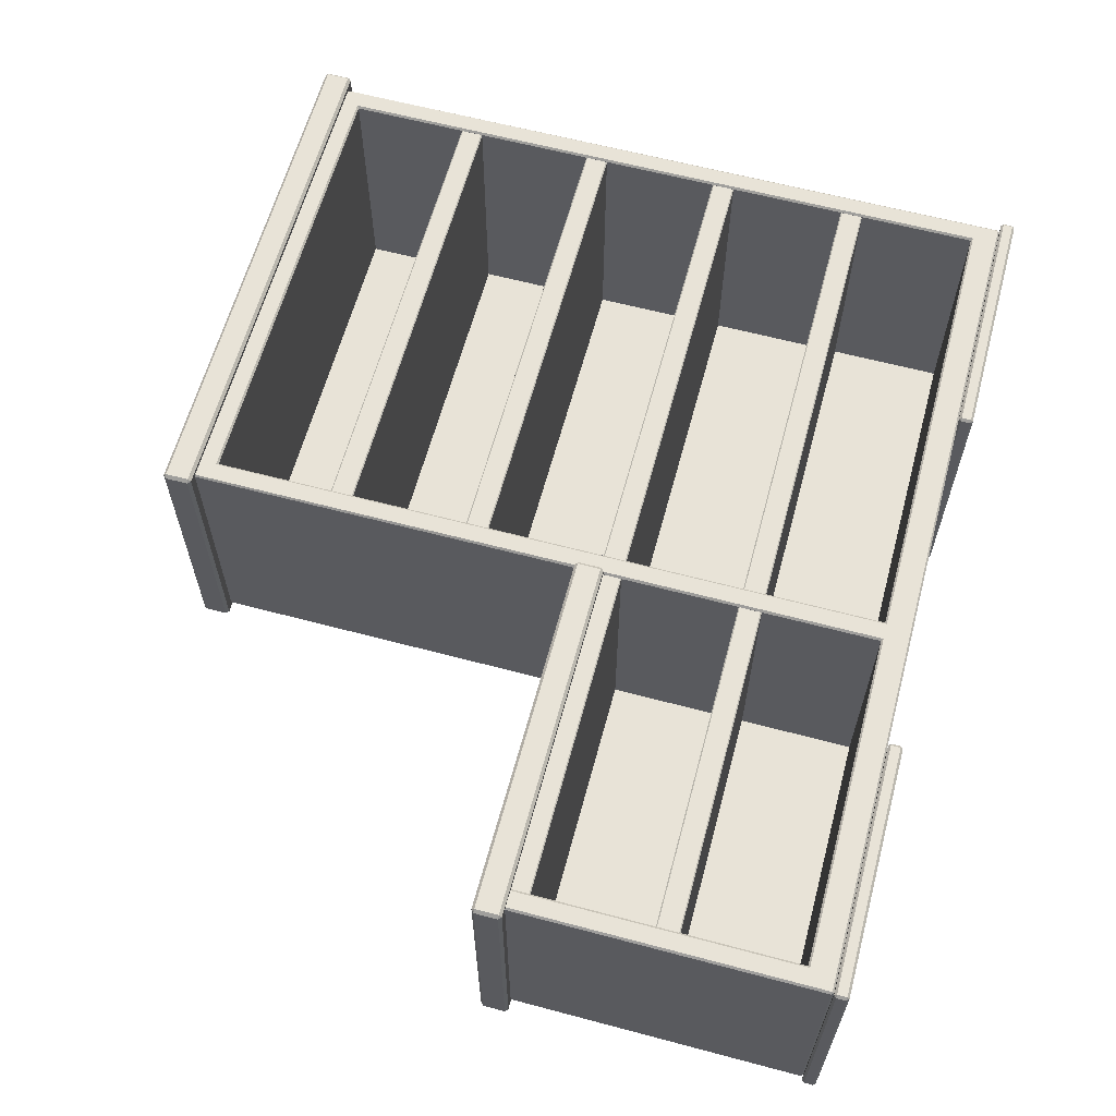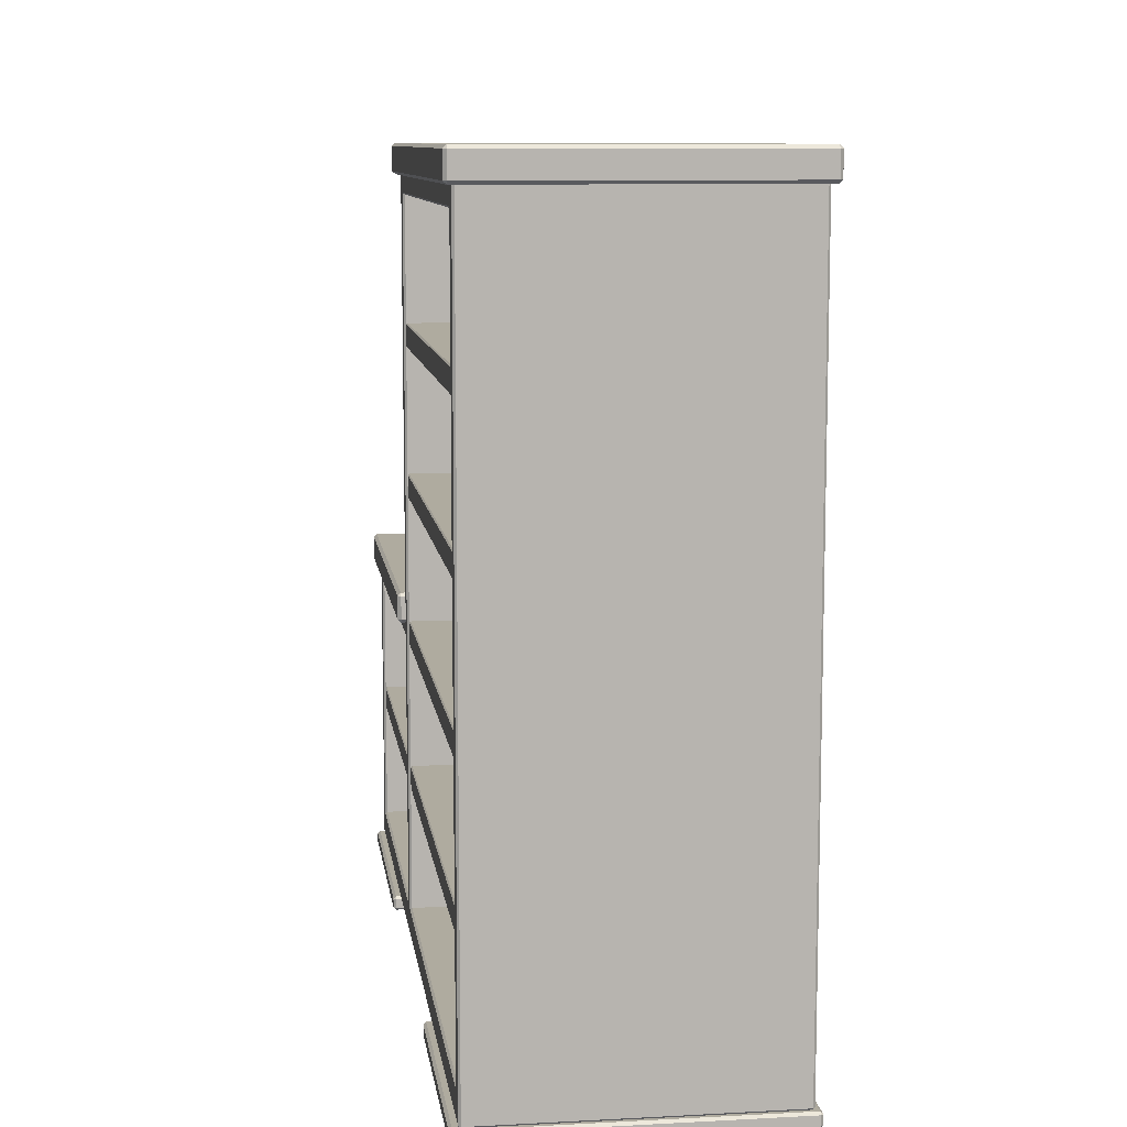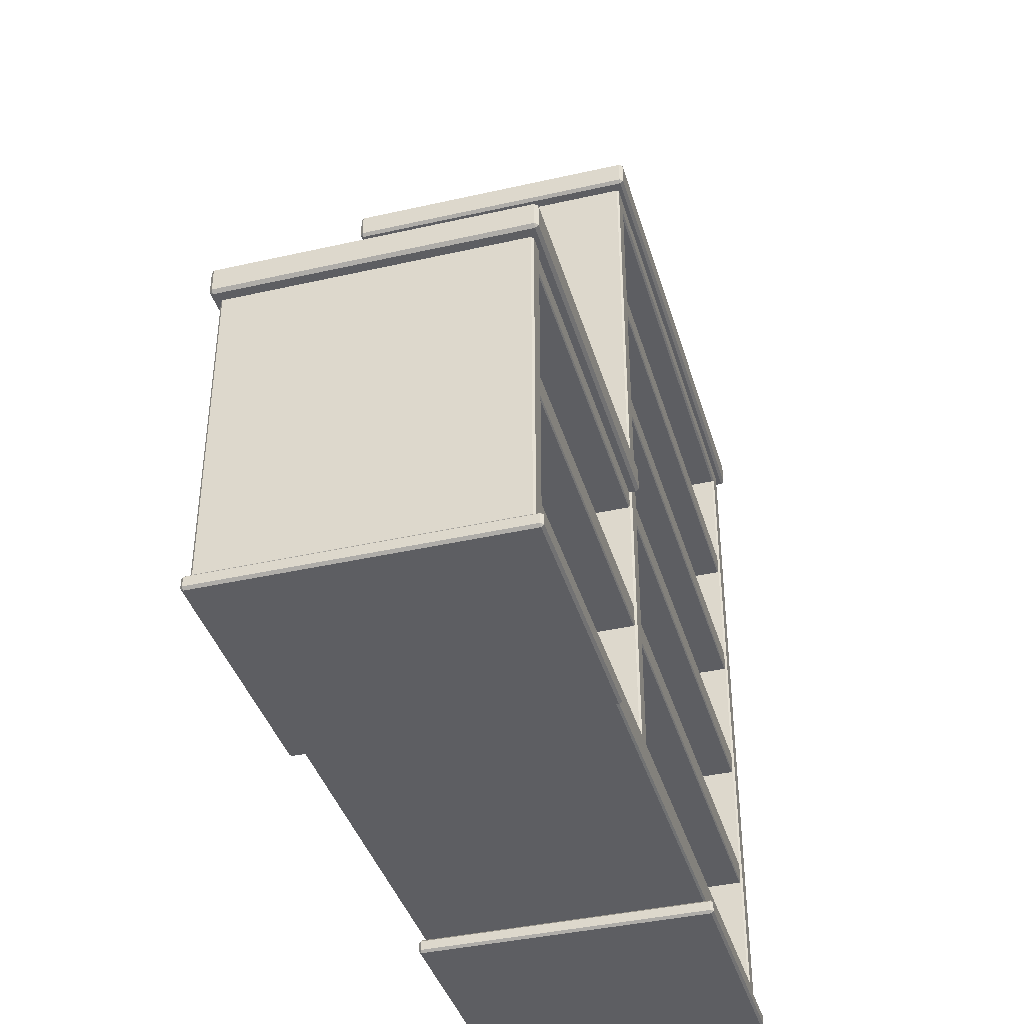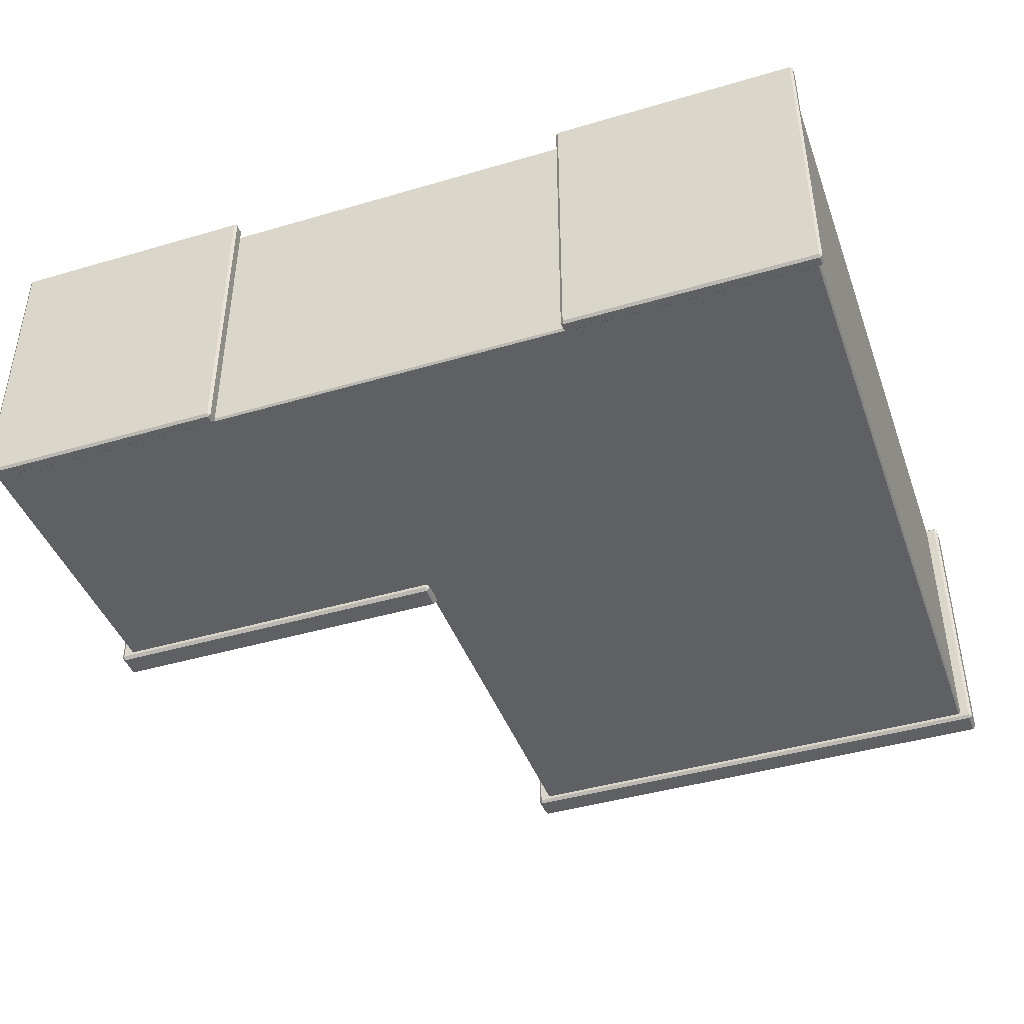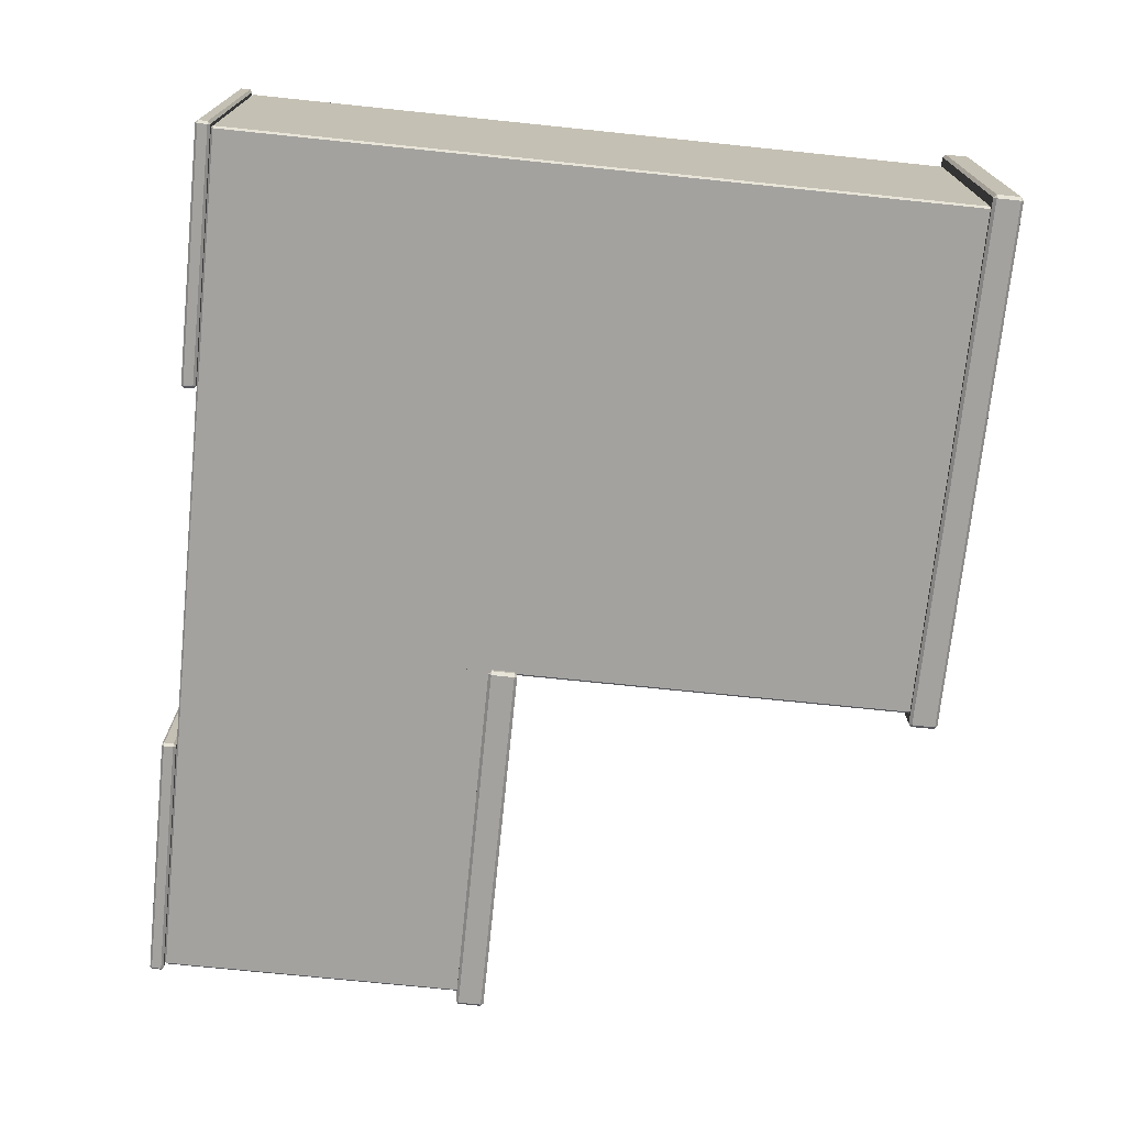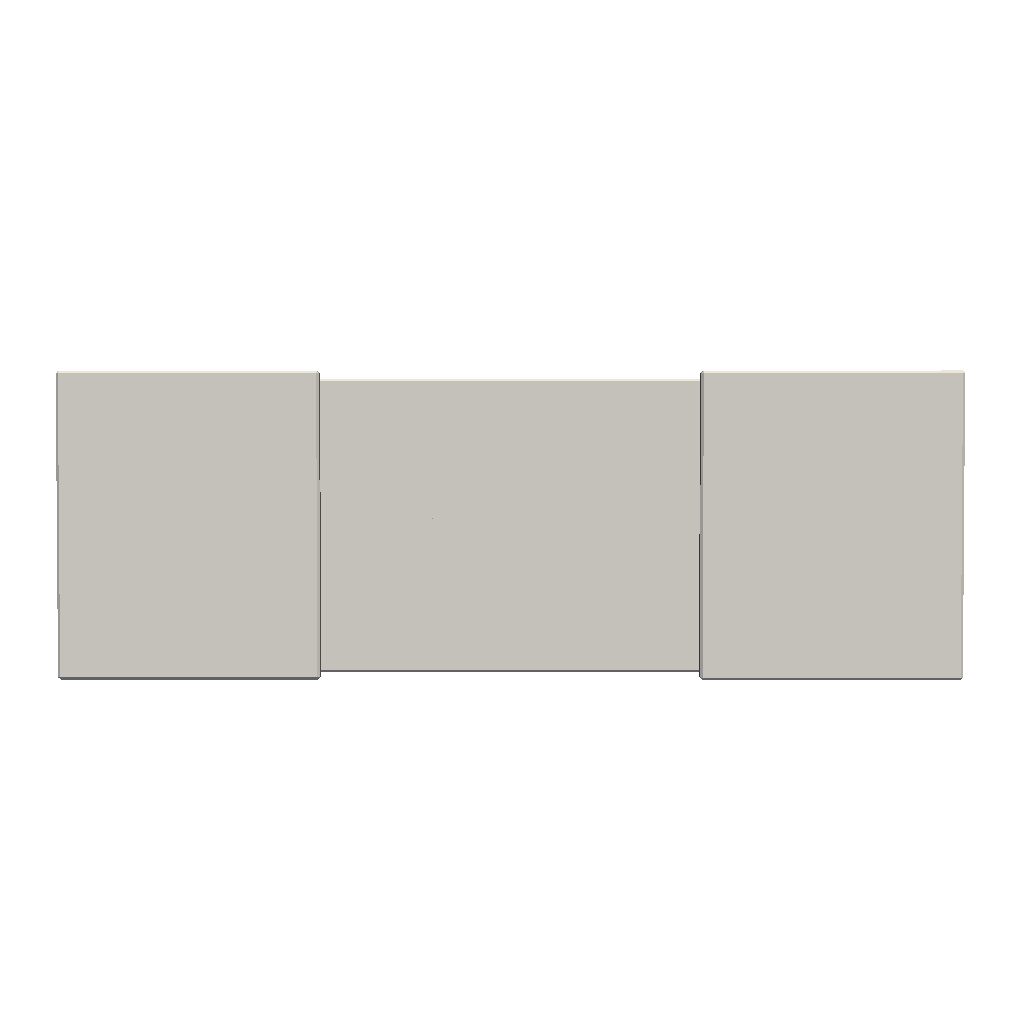
<metadata>
{"format":"obj","ext":"obj","renderer":"f3d","projection":"perspective","resolution":1024,"background":"white","views":[{"elev":62.3,"azim":-74.9,"up":"+Z"},{"elev":9.6,"azim":82.2,"up":"+Y"},{"elev":-39.0,"azim":-74.1,"up":"+Y"},{"elev":-42.8,"azim":19.3,"up":"+Z"},{"elev":-72.5,"azim":84.1,"up":"+Z"},{"elev":2.0,"azim":0.3,"up":"+Z"}]}
</metadata>
<code>
v -16.77 52.66 -35.74
v 119.2 52.66 -35.74
v -16.77 46.01 -35.74
v 119.2 46.01 -35.74
v 125.2 6e-06 42.44
v 125.9 0.6805 42.44
v 125.2 0.6805 43.19
v 52.85 0.6805 42.44
v 53.59 6e-06 42.44
v 53.59 0.6805 43.19
v 125.9 3.377 42.44
v 125.2 4.058 42.44
v 125.2 3.377 43.19
v 53.59 4.058 42.44
v 52.85 3.377 42.44
v 53.59 3.377 43.19
v 125.9 3.377 -42.04
v 125.2 3.377 -42.78
v 125.2 4.058 -42.04
v 53.59 3.377 -42.78
v 52.85 3.377 -42.04
v 53.59 4.058 -42.04
v 125.9 0.6805 -42.04
v 125.2 6e-06 -42.04
v 125.2 0.6805 -42.78
v 53.59 6e-06 -42.04
v 52.85 0.6805 -42.04
v 53.59 0.6805 -42.78
v 118.8 98.8 -35.33
v -16.34 98.8 -35.33
v 118.8 208.8 -35.33
v -16.34 208.8 -35.33
v 118.8 12 -35.33
v -16.34 12 -35.33
v -21.64 4.586 -41.06
v -21.64 4.058 -40.48
v -22.22 4.586 -40.48
v -22.22 98.8 -40.48
v -21.64 98.8 -41.06
v 124.1 4.577 41.06
v 124.1 4.058 40.48
v 124.7 4.586 40.48
v -21.63 4.577 41.06
v -22.22 4.586 40.48
v -21.64 4.058 40.48
v 124.1 4.586 -41.06
v 124.7 4.586 -40.48
v 124.1 4.058 -40.48
v -21.64 214 -41.06
v -22.22 214 -40.48
v 124.7 214 -40.48
v 124.1 214 -41.06
v 124.1 98.8 -41.06
v 124.7 98.8 -40.48
v 124.1 214 41.06
v 124.3 213.7 41.06
v 124.7 214 40.48
v 124.7 98.8 40.48
v 124.1 98.8 41.06
v -16.91 98.8 41.06
v -16.34 98.8 40.48
v -16.91 209.4 41.06
v -16.34 208.8 40.48
v 119.4 98.8 41.06
v 118.8 98.8 40.48
v 119.4 11.47 41.06
v 118.8 12 40.48
v -22.22 214 40.48
v -21.81 213.7 41.06
v -21.64 214 41.06
v -21.64 98.8 41.06
v -22.22 98.8 40.48
v 119.4 209.4 41.06
v 118.8 208.8 40.48
v -16.91 11.47 41.06
v -16.34 12 40.48
v -25.8 214.9 42.28
v -24.89 214 42.28
v -24.89 214.9 43.2
v 127.3 214 42.28
v 128.2 214.9 42.28
v 127.3 214.9 43.2
v -24.89 222.3 42.28
v -25.8 221.5 42.28
v -24.89 221.5 43.2
v 128.2 221.5 42.28
v 127.3 222.3 42.28
v 127.3 221.5 43.2
v -24.89 221.5 -42.9
v -25.8 221.5 -41.99
v -24.89 222.3 -41.99
v 128.2 221.5 -41.99
v 127.3 221.5 -42.9
v 127.3 222.3 -41.99
v -24.89 214 -41.99
v -25.8 214.9 -41.99
v -24.89 214.9 -42.9
v 128.2 214.9 -41.99
v 127.3 214 -41.99
v 127.3 214.9 -42.9
v -16.77 93.33 -35.74
v 119.2 93.33 -35.74
v -16.77 86.68 -35.74
v 119.2 86.68 -35.74
v -16.77 134 -35.74
v 119.2 134 -35.74
v -16.77 127.3 -35.74
v 119.2 127.3 -35.74
v -16.77 174.7 -35.74
v 119.2 174.7 -35.74
v -16.77 168 -35.74
v 119.2 168 -35.74
v -16.77 46.01 40.09
v -16.77 46.34 40.43
v 119.2 46.34 40.43
v 119.2 46.01 40.09
v -16.77 52.32 40.43
v -16.77 52.66 40.09
v 119.2 52.66 40.09
v 119.2 52.32 40.43
v -16.77 86.68 40.09
v -16.77 87.01 40.43
v 119.2 87.01 40.43
v 119.2 86.68 40.09
v -16.77 92.99 40.43
v -16.77 93.33 40.09
v 119.2 93.33 40.09
v 119.2 92.99 40.43
v -16.77 127.3 40.09
v -16.77 127.7 40.43
v 119.2 127.7 40.43
v 119.2 127.3 40.09
v -16.77 133.7 40.43
v -16.77 134 40.09
v 119.2 134 40.09
v 119.2 133.7 40.43
v -16.77 168 40.09
v -16.77 168.4 40.43
v 119.2 168.4 40.43
v 119.2 168 40.09
v -16.77 174.3 40.43
v -16.77 174.7 40.09
v 119.2 174.7 40.09
v 119.2 174.3 40.43
v -119.2 52.66 -35.74
v -21.63 52.66 -35.74
v -119.2 46.01 -35.74
v -21.63 46.01 -35.74
v -125.9 0.6805 42.44
v -125.2 1e-05 42.44
v -125.2 0.6805 43.19
v -53.59 1e-05 42.44
v -52.85 0.6805 42.44
v -53.59 0.6805 43.19
v -125.2 4.058 42.44
v -125.9 3.377 42.44
v -125.2 3.377 43.19
v -52.85 3.377 42.44
v -53.59 4.058 42.44
v -53.59 3.377 43.19
v -125.2 3.377 -42.78
v -125.9 3.377 -42.04
v -125.2 4.058 -42.04
v -52.85 3.377 -42.04
v -53.59 3.377 -42.78
v -53.59 4.058 -42.04
v -125.2 1e-05 -42.04
v -125.9 0.6805 -42.04
v -125.2 0.6805 -42.78
v -52.85 0.6805 -42.04
v -53.59 1e-05 -42.04
v -53.59 0.6805 -42.78
v -21.63 93.3 -35.33
v -118.8 93.3 -35.33
v -21.63 12 -35.33
v -118.8 12 -35.33
v -124.1 4.586 -41.06
v -124.1 4.058 -40.48
v -124.7 4.586 -40.48
v -124.7 93.3 -40.48
v -124.1 93.3 -41.06
v -21.63 4.577 41.06
v -21.64 4.058 40.48
v -124.1 4.577 41.06
v -124.7 4.586 40.48
v -124.1 4.058 40.48
v -21.64 4.586 -41.06
v -21.64 4.058 -40.48
v -21.64 93.3 -41.06
v -119.4 93.3 41.06
v -118.8 93.3 40.48
v -21.63 11.47 41.06
v -21.63 12 40.48
v -124.1 93.3 41.06
v -124.7 93.3 40.48
v -119.4 11.47 41.06
v -118.8 12 40.48
v -128.2 92.79 42.28
v -127.3 91.96 42.28
v -127.3 92.79 43.2
v -22.09 91.96 42.28
v -21.18 92.79 42.28
v -22.09 92.79 43.2
v -127.3 100.3 42.28
v -128.2 99.45 42.28
v -127.3 99.45 43.2
v -21.18 99.45 42.28
v -22.09 100.3 42.28
v -22.09 99.45 43.2
v -127.3 99.45 -42.9
v -128.2 99.45 -41.99
v -127.3 100.3 -41.99
v -21.18 99.45 -41.99
v -22.09 99.45 -42.9
v -22.09 100.3 -41.99
v -127.3 91.96 -41.99
v -128.2 92.79 -41.99
v -127.3 92.79 -42.9
v -21.18 92.79 -41.99
v -22.09 91.96 -41.99
v -22.09 92.79 -42.9
v -119.2 93.33 -35.74
v -21.63 93.33 -35.74
v -119.2 86.68 -35.74
v -21.63 86.68 -35.74
v -119.2 46.01 40.09
v -119.2 46.34 40.43
v -21.63 46.34 40.43
v -21.63 46.01 40.09
v -119.2 52.32 40.43
v -119.2 52.66 40.09
v -21.63 52.66 40.09
v -21.63 52.32 40.43
v -119.2 86.68 40.09
v -119.2 87.01 40.43
v -21.63 87.01 40.43
v -21.63 86.68 40.09
v -119.2 92.99 40.43
v -119.2 93.33 40.09
v -21.63 93.33 40.09
v -21.63 92.99 40.43
f 114 115 120 117
f 118 119 2 1
f 3 4 116 113
f 23 17 11 6
f 13 16 10 7
f 9 26 24 5
f 15 21 27 8
f 19 22 14 12
f 25 28 20 18
f 6 5 24 23
f 7 6 11 13
f 5 7 10 9
f 9 8 27 26
f 8 10 16 15
f 12 11 17 19
f 13 12 14 16
f 15 14 22 21
f 18 17 23 25
f 19 18 20 22
f 21 20 28 27
f 25 24 26 28
f 5 6 7
f 8 9 10
f 11 12 13
f 14 15 16
f 17 18 19
f 20 21 22
f 23 24 25
f 26 27 28
f 30 29 31 32
f 34 33 29 30
f 48 41 45 36
f 36 35 46 48
f 37 36 45 44
f 35 37 38 39
f 39 38 50 49
f 41 40 43 45
f 42 41 48 47
f 40 42 58 59
f 44 43 71 72
f 47 46 53 54
f 52 51 54 53
f 57 56 59 58
f 60 61 63 62
f 61 60 75 76
f 62 63 74 73
f 64 65 67 66
f 65 64 73 74
f 66 67 76 75
f 69 68 72 71
f 66 40 59 64
f 72 68 50 38
f 39 49 52 53
f 54 51 57 58
f 62 69 71 60
f 59 56 73 64
f 43 40 66 75
f 71 43 75 60
f 65 74 31 29
f 74 63 32 31
f 63 61 30 32
f 76 67 33 34
f 67 65 29 33
f 61 76 34 30
f 56 55 70 69 62 73
f 38 37 44 72
f 53 46 35 39
f 58 42 47 54
f 35 36 37
f 40 41 42
f 43 44 45
f 46 47 48
f 55 56 57
f 68 69 70
f 95 99 80 78
f 82 88 85 79
f 84 90 96 77
f 98 92 86 81
f 87 94 91 83
f 93 100 97 89
f 78 77 96 95
f 79 78 80 82
f 77 79 85 84
f 81 80 99 98
f 82 81 86 88
f 84 83 91 90
f 83 85 88 87
f 87 86 92 94
f 90 89 97 96
f 89 91 94 93
f 93 92 98 100
f 95 97 100 99
f 77 78 79
f 80 81 82
f 83 84 85
f 86 87 88
f 89 90 91
f 92 93 94
f 95 96 97
f 98 99 100
f 122 123 128 125
f 126 127 102 101
f 103 104 124 121
f 130 131 136 133
f 134 135 106 105
f 107 108 132 129
f 138 139 144 141
f 142 143 110 109
f 111 112 140 137
f 114 113 116 115
f 118 117 120 119
f 122 121 124 123
f 126 125 128 127
f 130 129 132 131
f 134 133 136 135
f 138 137 140 139
f 142 141 144 143
f 227 228 233 230
f 231 232 146 145
f 147 148 229 226
f 167 171 152 150
f 154 160 157 151
f 156 162 168 149
f 170 164 158 153
f 159 166 163 155
f 165 172 169 161
f 150 149 168 167
f 151 150 152 154
f 149 151 157 156
f 153 152 171 170
f 154 153 158 160
f 156 155 163 162
f 155 157 160 159
f 159 158 164 166
f 162 161 169 168
f 161 163 166 165
f 165 164 170 172
f 167 169 172 171
f 149 150 151
f 152 153 154
f 155 156 157
f 158 159 160
f 161 162 163
f 164 165 166
f 167 168 169
f 170 171 172
f 176 175 173 174
f 188 183 186 178
f 178 177 187 188
f 179 178 186 185
f 177 179 180 181
f 183 182 184 186
f 185 184 194 195
f 191 190 196 197
f 192 193 197 196
f 184 182 192 196
f 194 184 196 190
f 197 193 175 176
f 191 197 176 174
f 180 179 185 195
f 189 187 177 181
f 177 178 179
f 184 185 186
f 216 220 201 199
f 203 209 206 200
f 205 211 217 198
f 219 213 207 202
f 208 215 212 204
f 214 221 218 210
f 199 198 217 216
f 200 199 201 203
f 198 200 206 205
f 202 201 220 219
f 203 202 207 209
f 205 204 212 211
f 204 206 209 208
f 208 207 213 215
f 211 210 218 217
f 210 212 215 214
f 214 213 219 221
f 216 218 221 220
f 198 199 200
f 201 202 203
f 204 205 206
f 207 208 209
f 210 211 212
f 213 214 215
f 216 217 218
f 219 220 221
f 235 236 241 238
f 239 240 223 222
f 224 225 237 234
f 227 226 229 228
f 231 230 233 232
f 235 234 237 236
f 239 238 241 240

</code>
